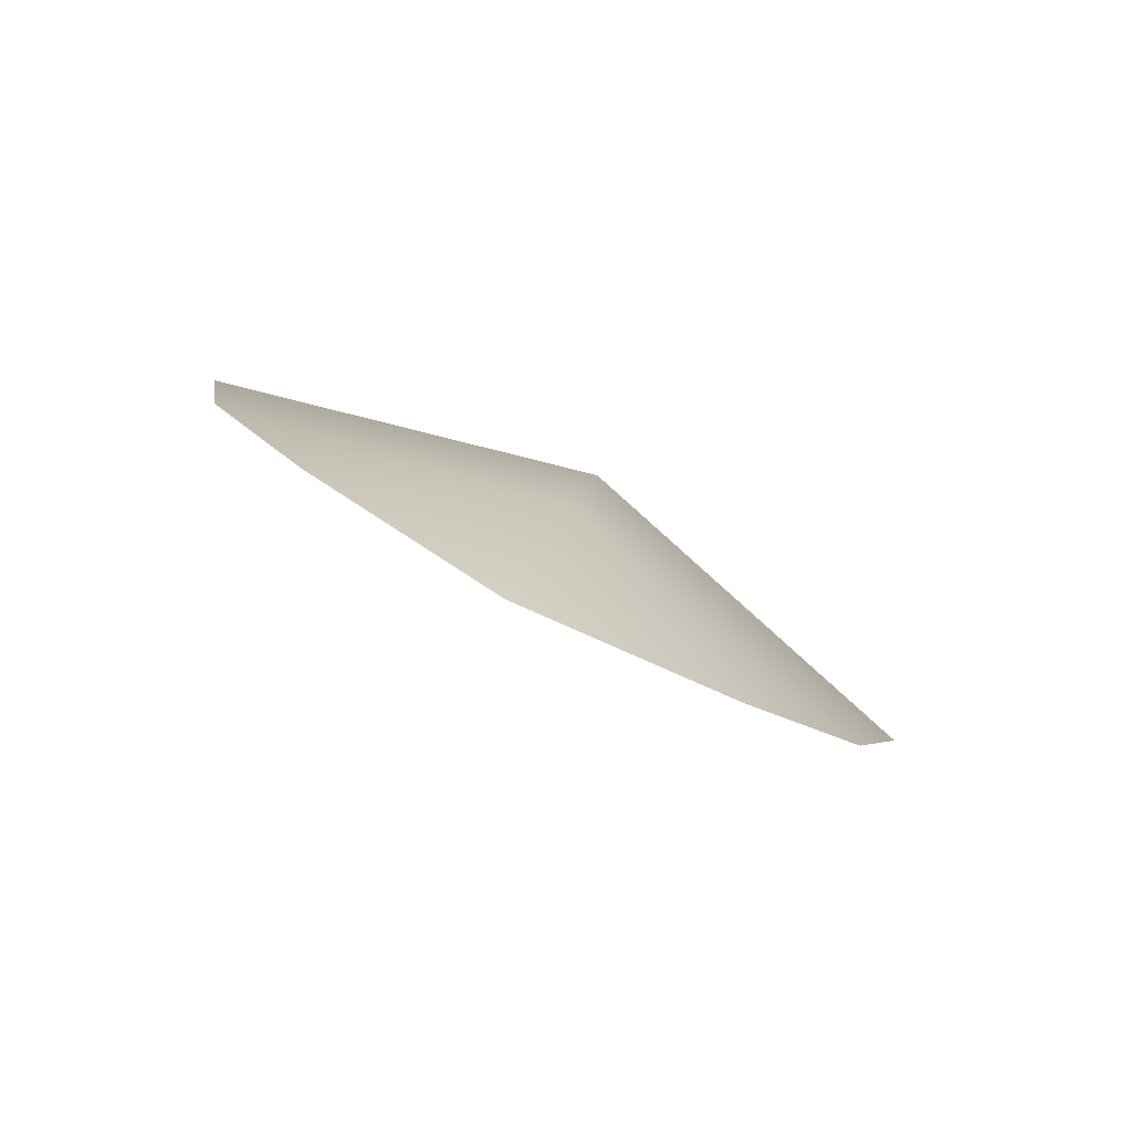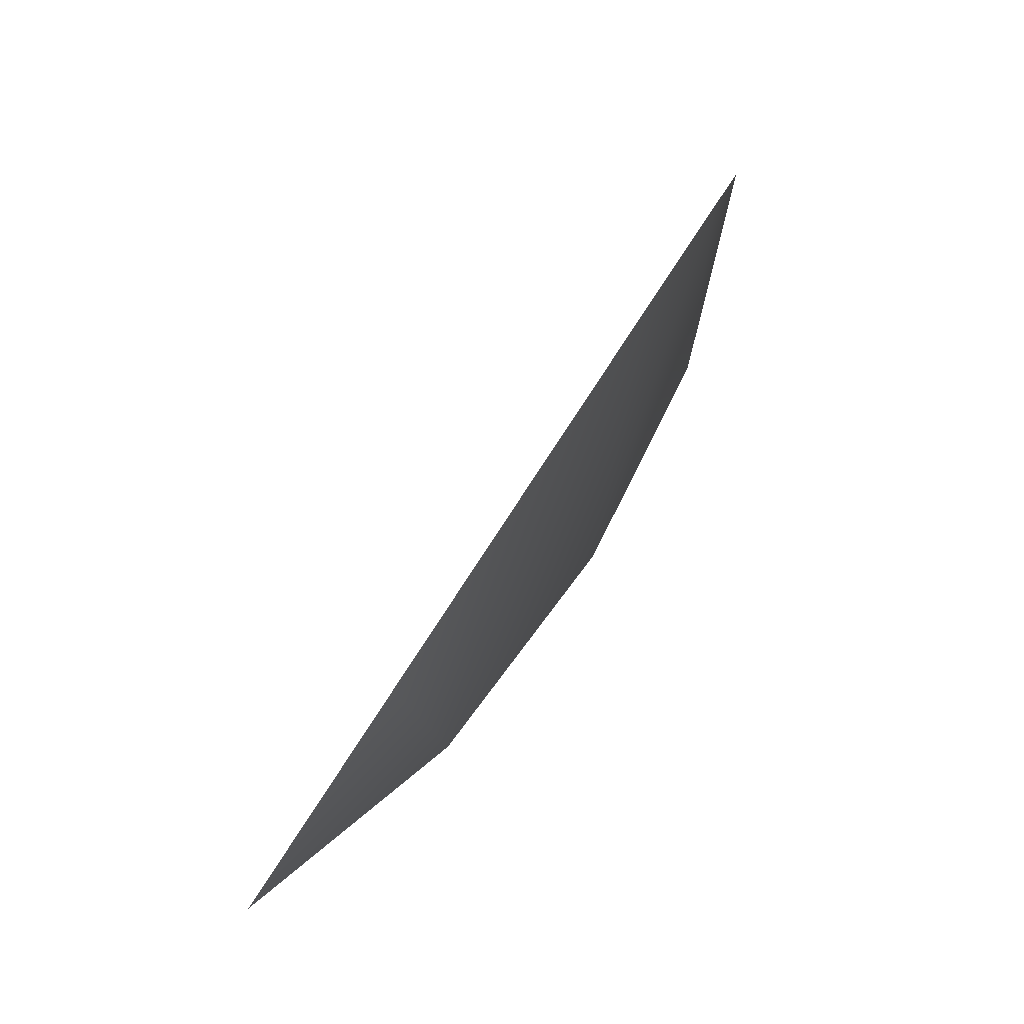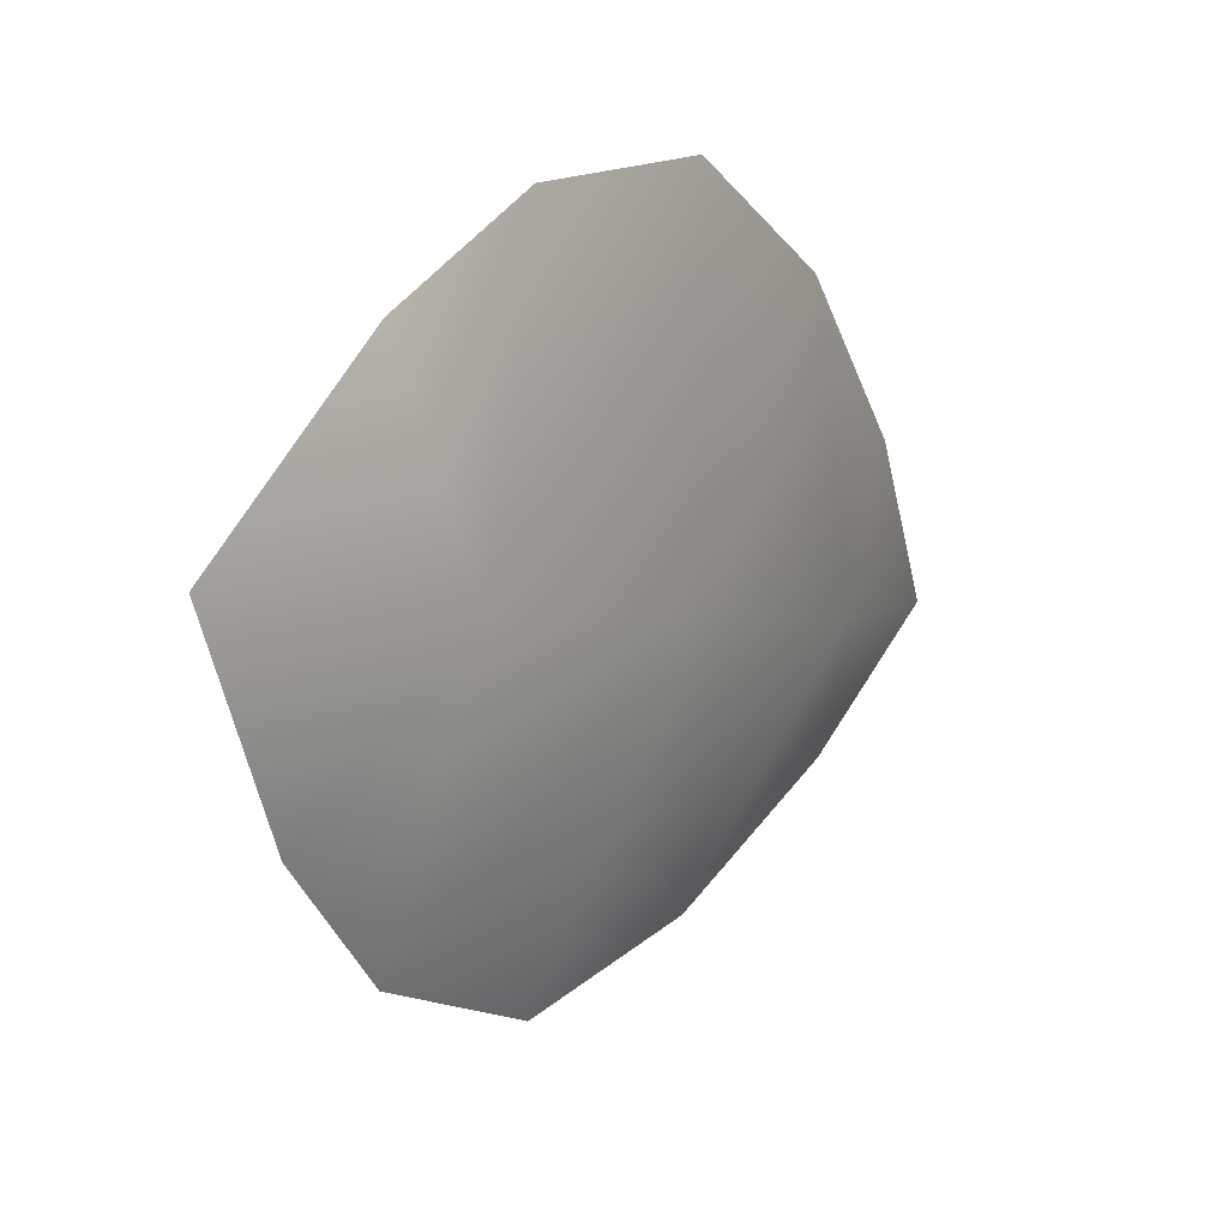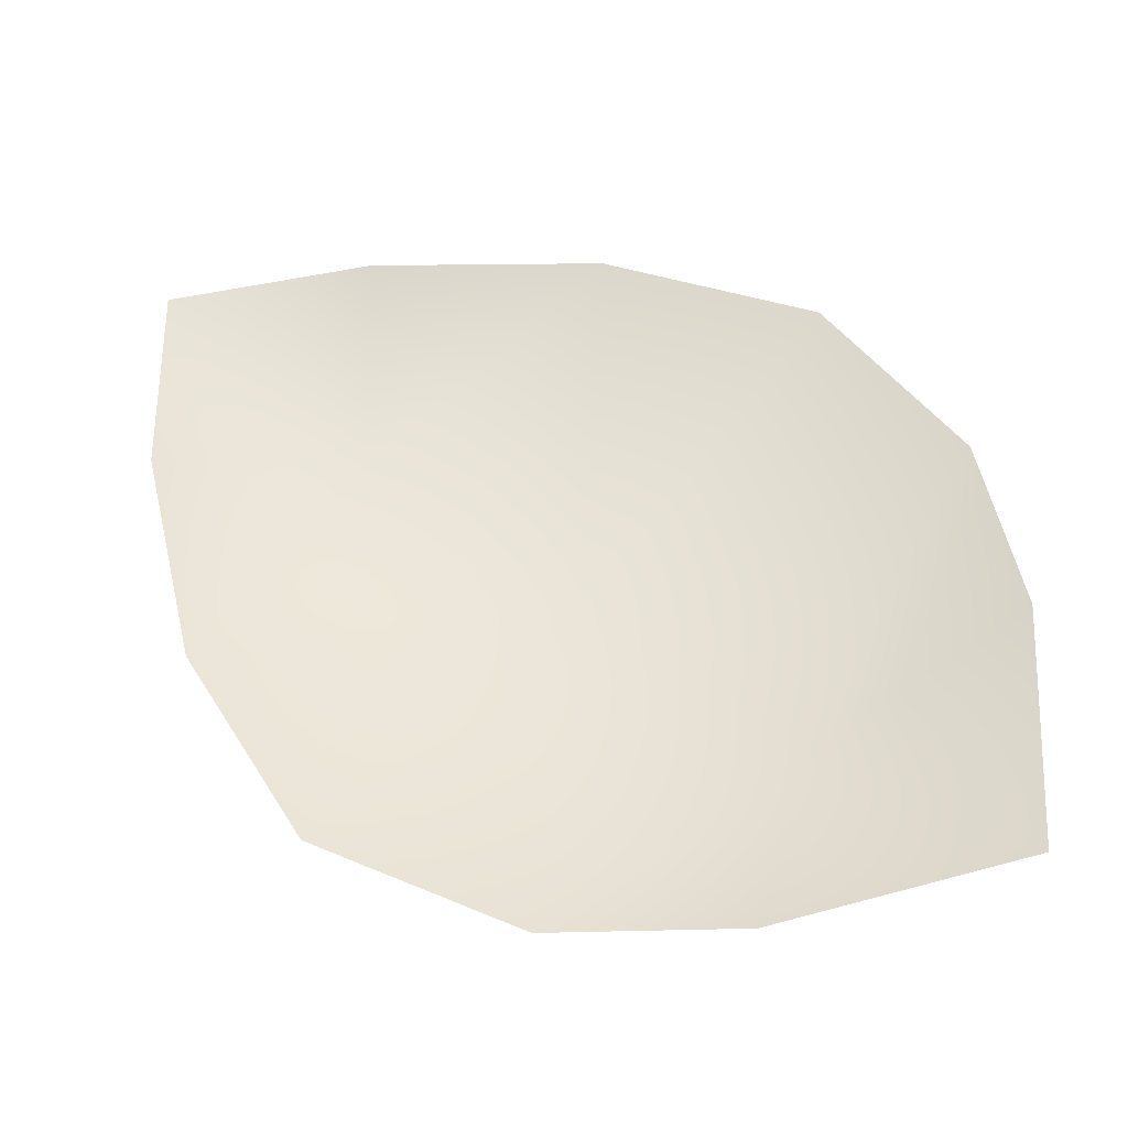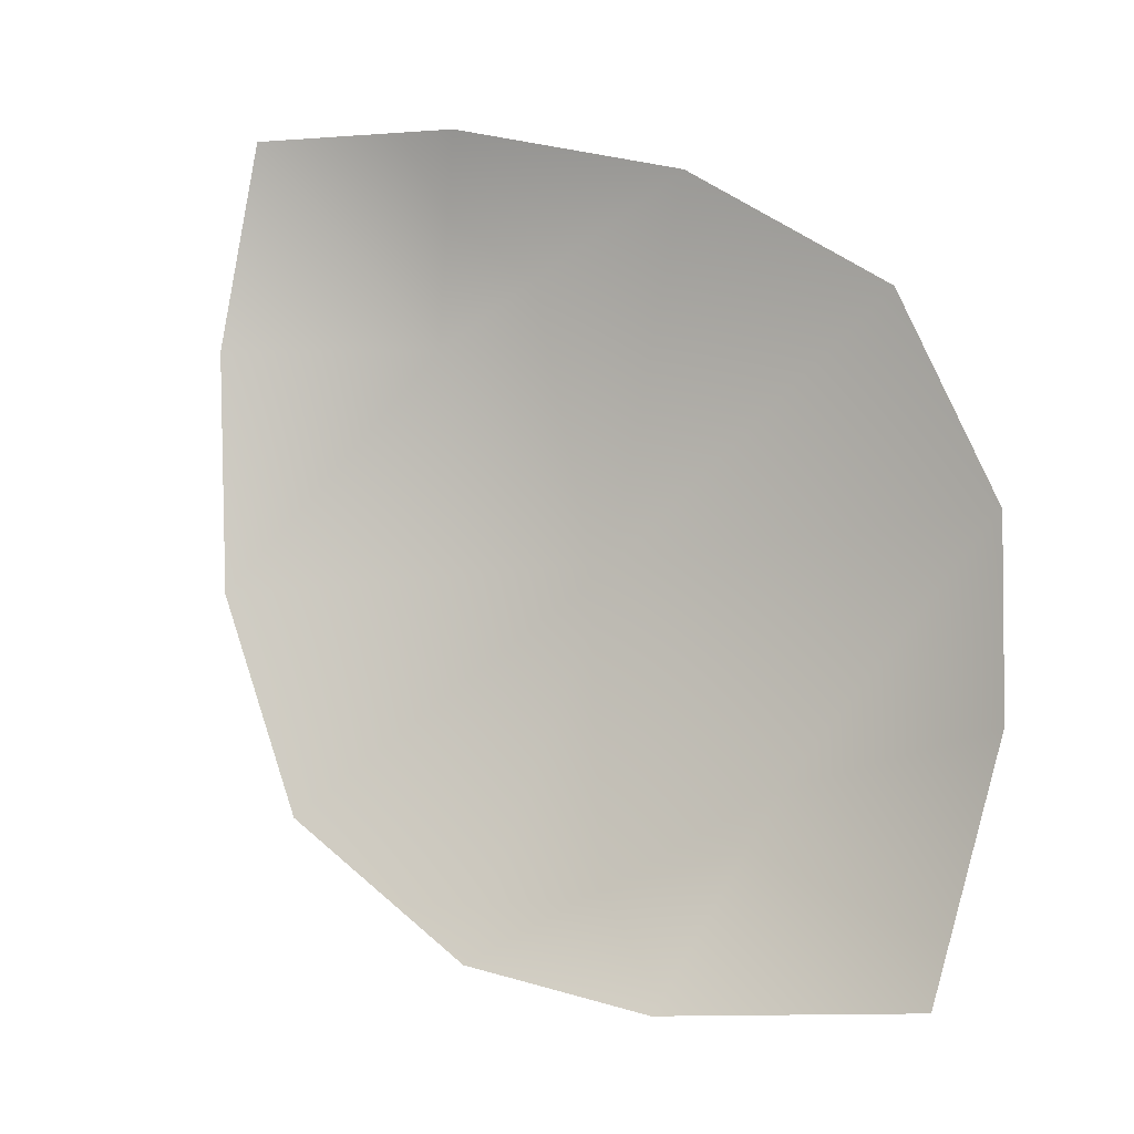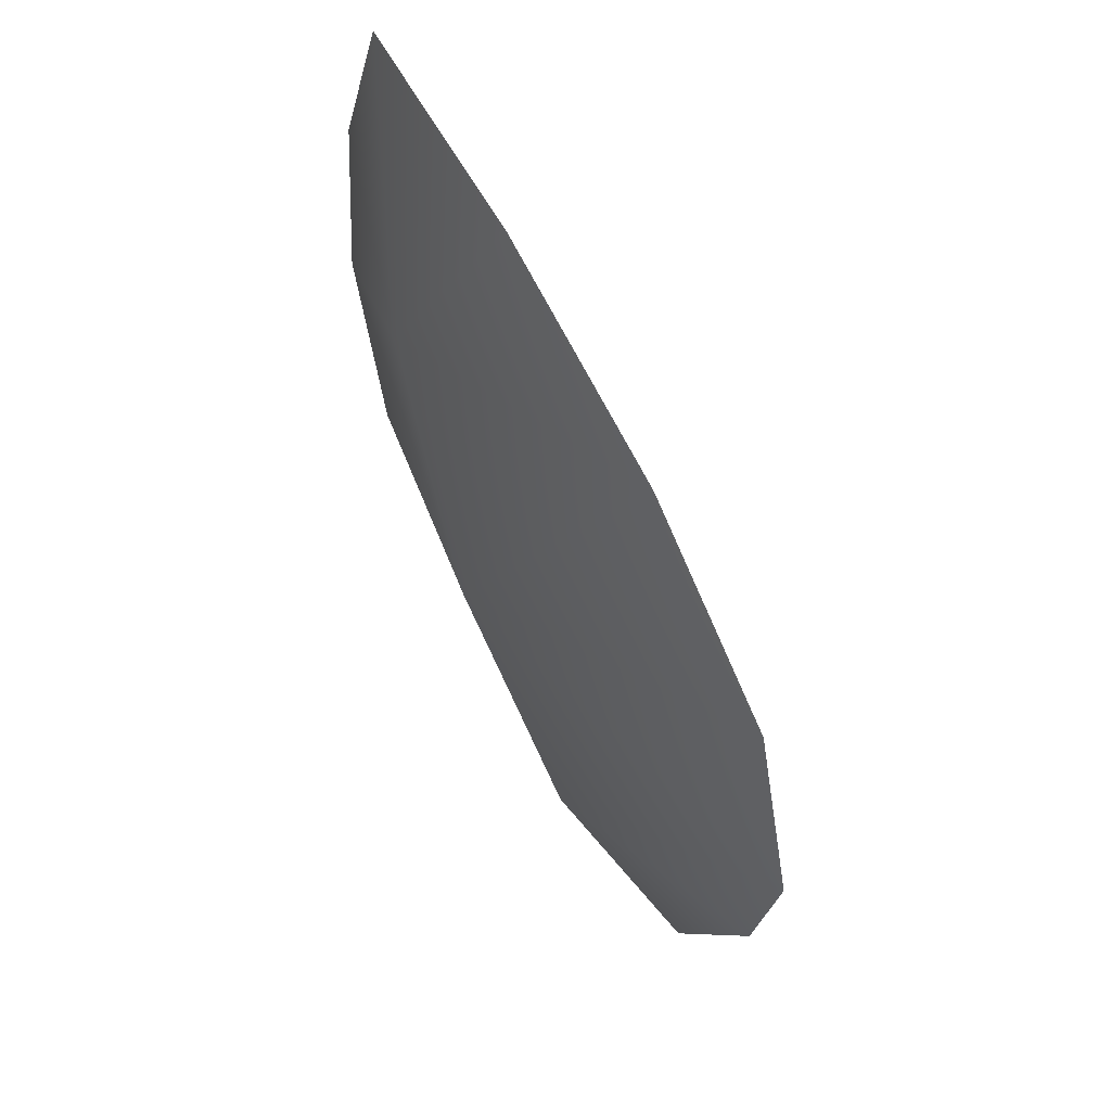
<metadata>
{"format":"obj","ext":"obj","renderer":"f3d","projection":"perspective","resolution":1024,"background":"white","views":[{"elev":-12.0,"azim":-54.0,"up":"+Z"},{"elev":15.6,"azim":-75.9,"up":"+Y"},{"elev":-38.8,"azim":-66.5,"up":"+Y"},{"elev":-4.0,"azim":-171.9,"up":"+Y"},{"elev":30.5,"azim":-151.2,"up":"+Y"},{"elev":-22.9,"azim":89.9,"up":"+Y"}]}
</metadata>
<code>
v  -11.22 -11.36 6.243
v  -13.28 -8.65 7.095
v  -14.58 -9.971 6.352
v  -13.24 -12.53 5.423
v  -7.32 -8.432 6.827
v  -9.152 -8.097 7.163
v  -9.211 -9.992 6.745
v  -11.29 -8.11 7.301
v  -15.04 -11.37 5.505
v  -15.07 -13.31 4.283
v  -11.22 -13.91 3.642
v  -9.355 -13.24 3.936
v  -7.498 -10.03 5.832
v  -8.157 -11.78 4.774
v  -12.9 -13.87 3.784
o Object042
g Object042
f 1 2 3 4
f 5 6 7
f 8 2 1 7
f 3 9 4
f 6 8 7
f 9 10 4
f 1 4 11 12
f 5 7 13
f 14 7 1 12
f 11 4 15
f 13 7 14
f 15 4 10

</code>
